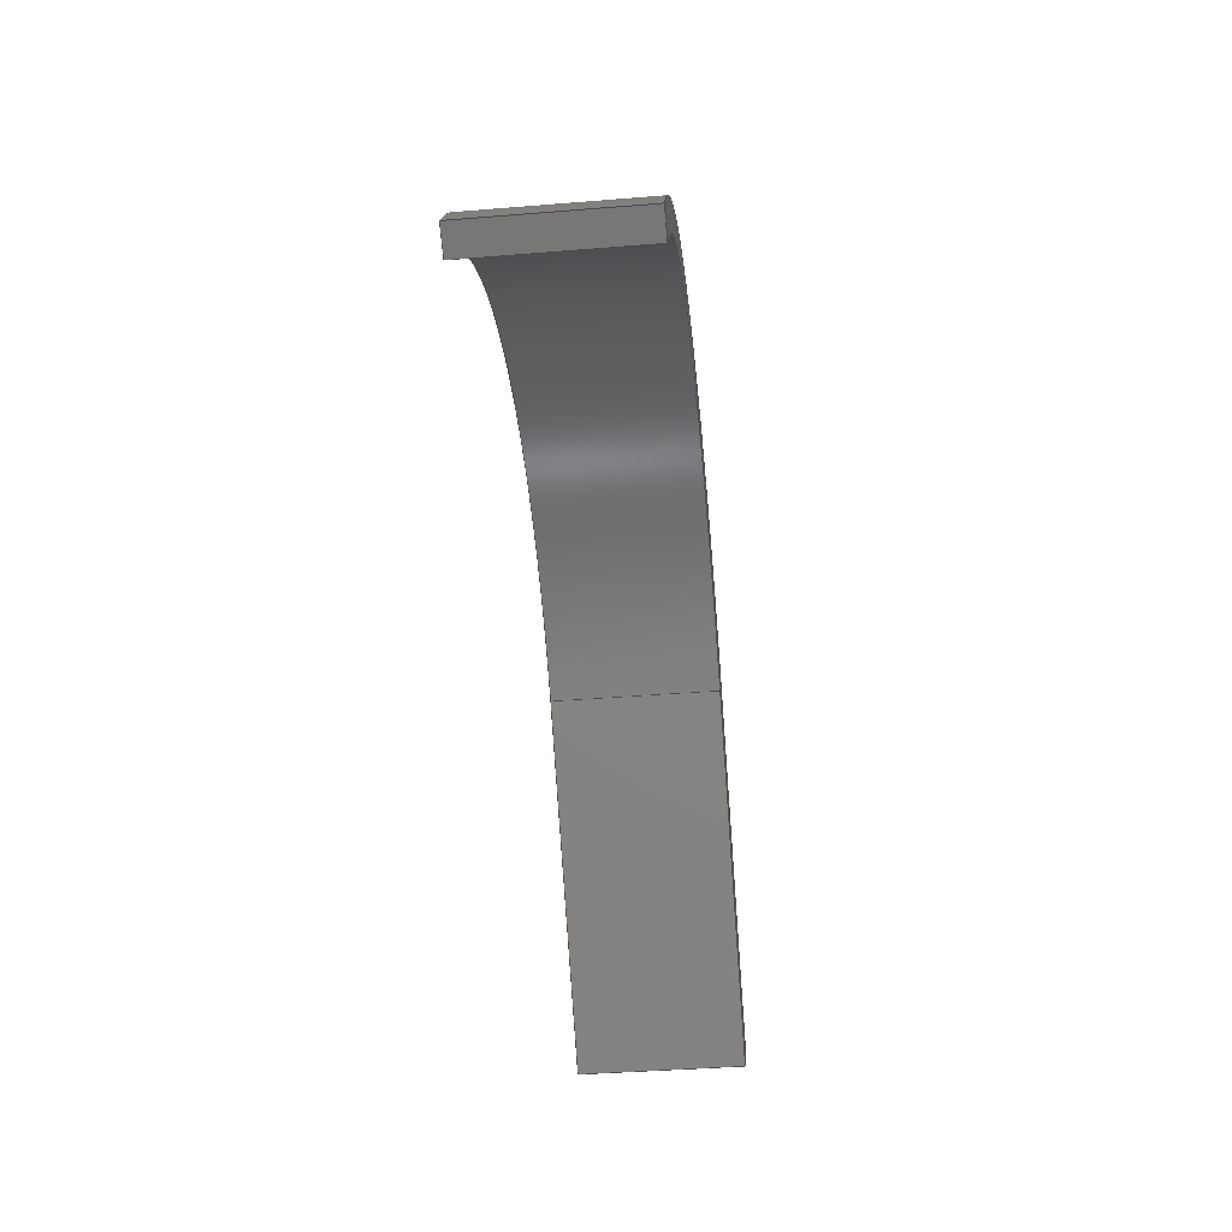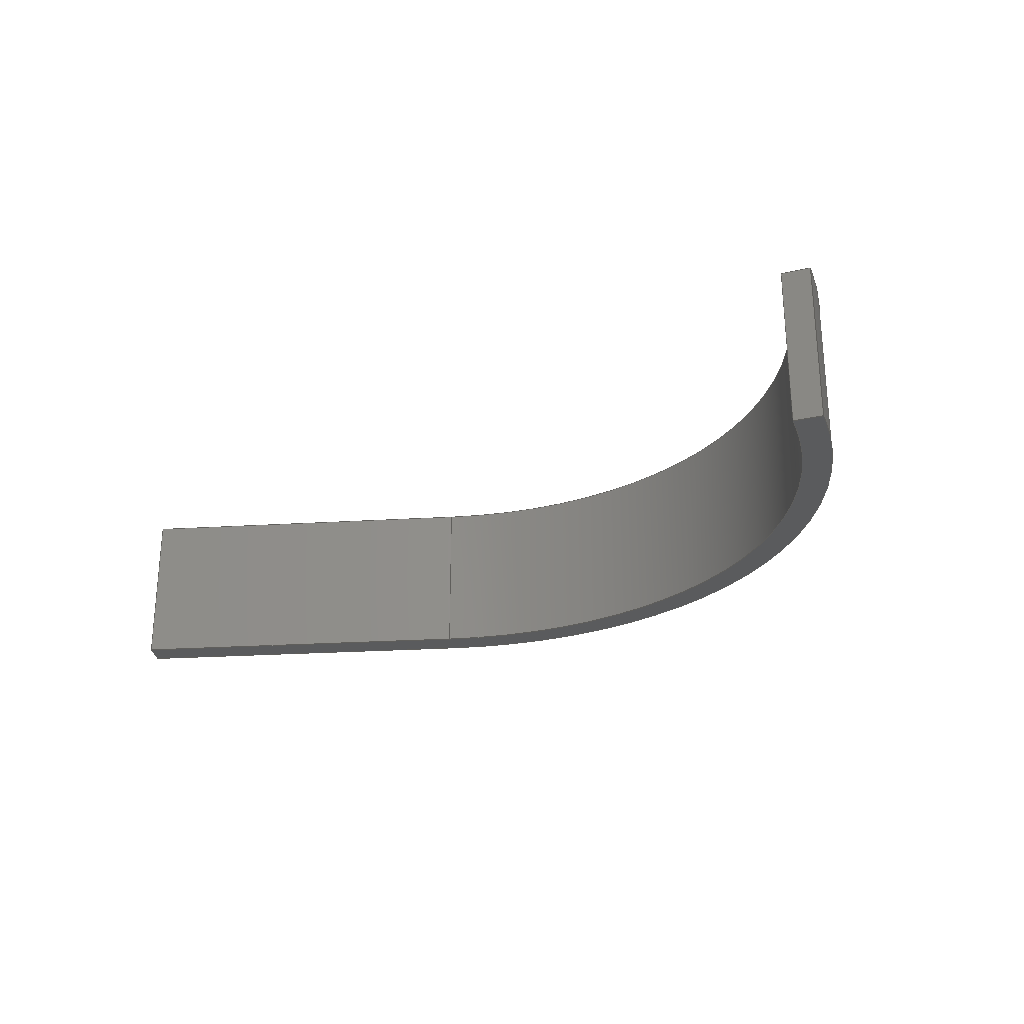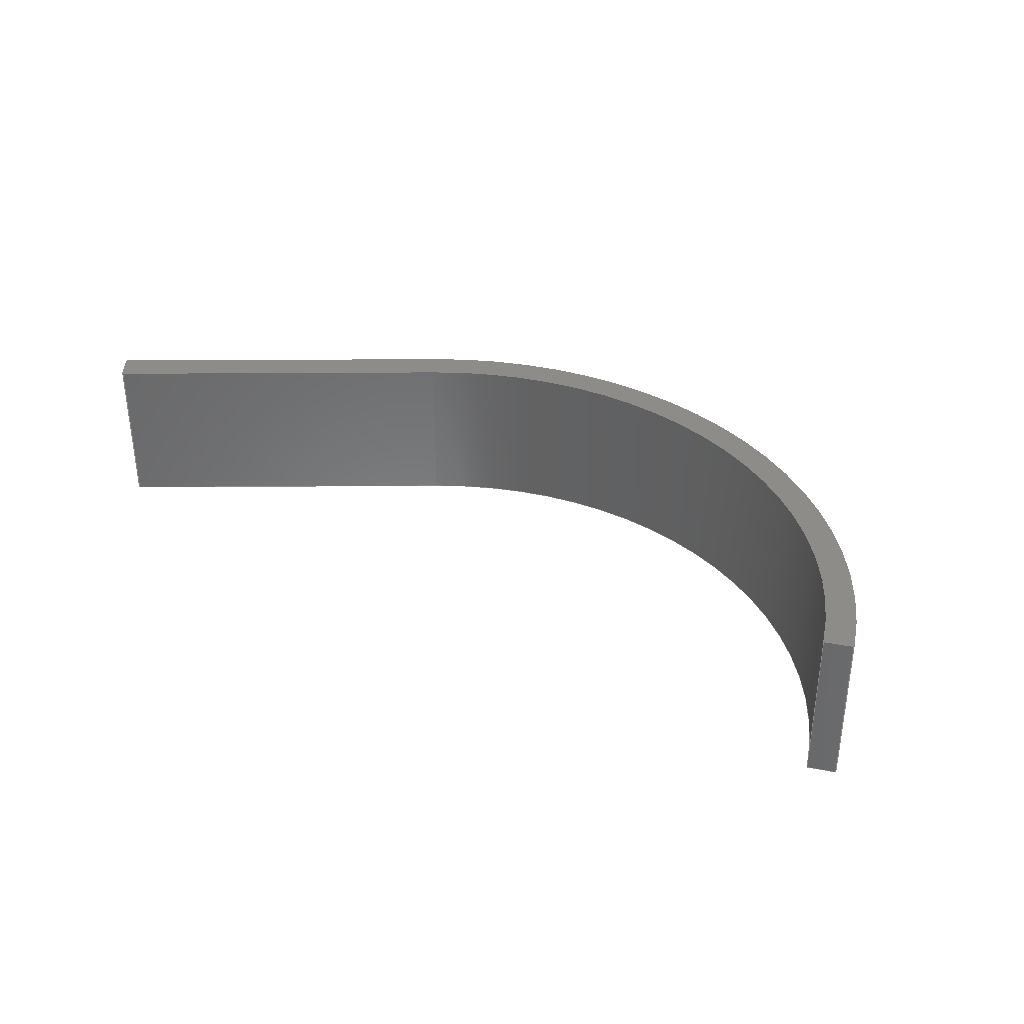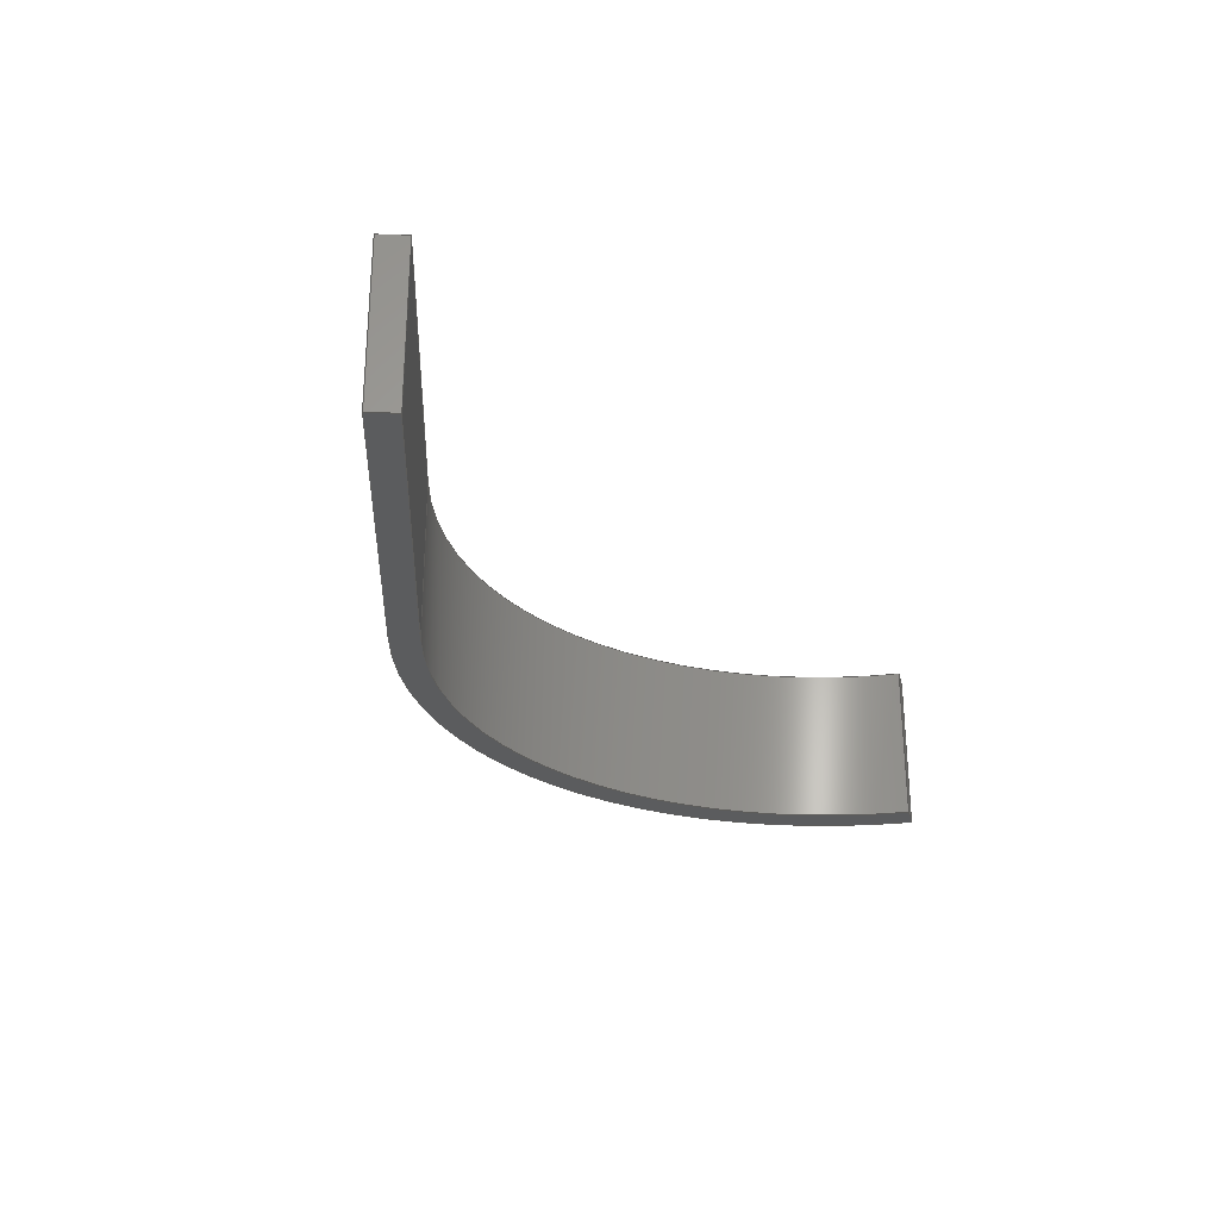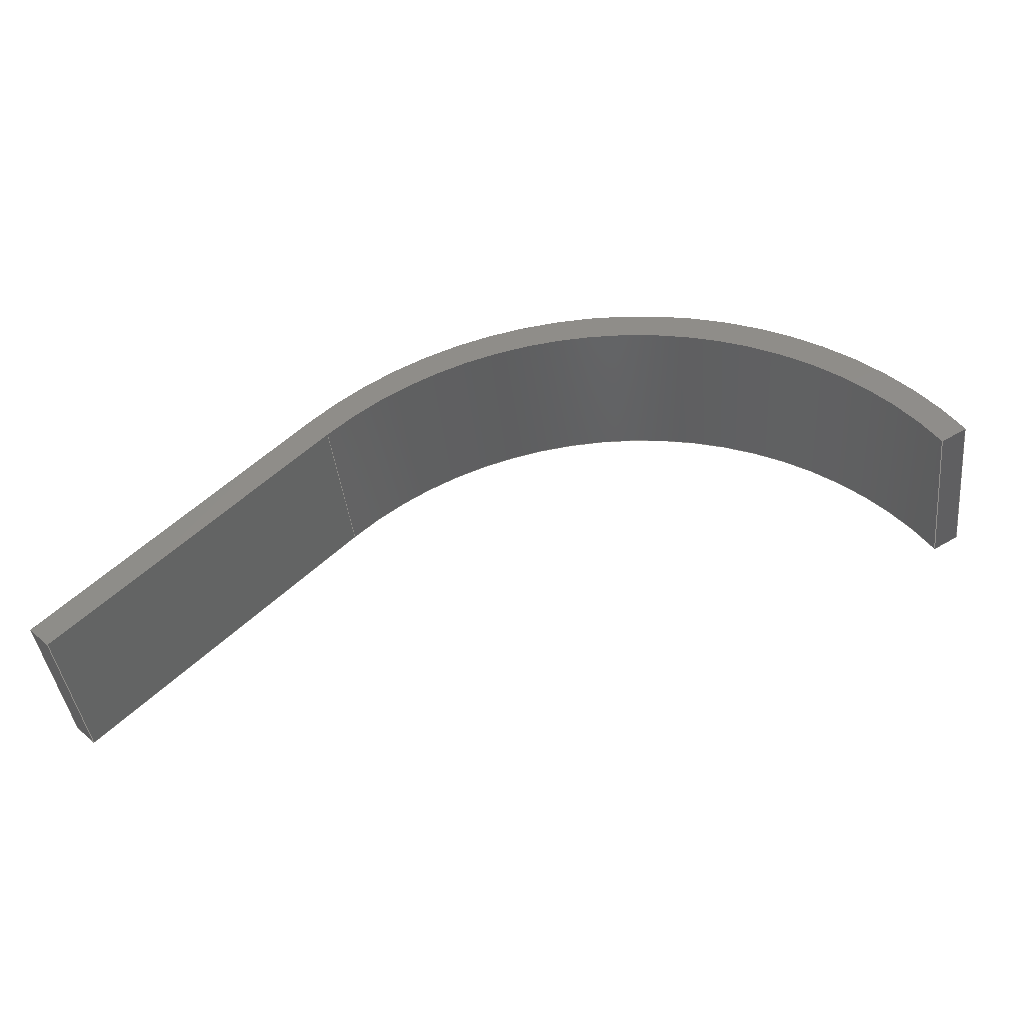
<metadata>
{"format":"step","ext":"step","renderer":"f3d","projection":"perspective","resolution":1024,"background":"white","views":[{"elev":-40.2,"azim":95.7,"up":"+Y"},{"elev":-26.2,"azim":50.5,"up":"+Z"},{"elev":35.4,"azim":44.5,"up":"+Z"},{"elev":-27.7,"azim":-47.4,"up":"+Z"},{"elev":-42.7,"azim":6.7,"up":"+Y"}]}
</metadata>
<code>
ISO-10303-21;
DATA;
#1=MECHANICAL_DESIGN_GEOMETRIC_PRESENTATION_REPRESENTATION('',(#4),#244);
#2=SHAPE_REPRESENTATION_RELATIONSHIP('SRR','None',#251,#3);
#3=ADVANCED_BREP_SHAPE_REPRESENTATION('',(#5),#243);
#4=STYLED_ITEM('',(#260),#5);
#5=MANIFOLD_SOLID_BREP('Body1',#136);
#6=CYLINDRICAL_SURFACE('',#153,4.9);
#7=CYLINDRICAL_SURFACE('',#158,5.25);
#8=FACE_OUTER_BOUND('',#16,.T.);
#9=FACE_OUTER_BOUND('',#17,.T.);
#10=FACE_OUTER_BOUND('',#18,.T.);
#11=FACE_OUTER_BOUND('',#19,.T.);
#12=FACE_OUTER_BOUND('',#20,.T.);
#13=FACE_OUTER_BOUND('',#21,.T.);
#14=FACE_OUTER_BOUND('',#22,.T.);
#15=FACE_OUTER_BOUND('',#23,.T.);
#16=EDGE_LOOP('',(#86,#87,#88,#89,#90,#91));
#17=EDGE_LOOP('',(#92,#93,#94,#95));
#18=EDGE_LOOP('',(#96,#97,#98,#99));
#19=EDGE_LOOP('',(#100,#101,#102,#103));
#20=EDGE_LOOP('',(#104,#105,#106,#107));
#21=EDGE_LOOP('',(#108,#109,#110,#111));
#22=EDGE_LOOP('',(#112,#113,#114,#115));
#23=EDGE_LOOP('',(#116,#117,#118,#119,#120,#121));
#24=CIRCLE('',#151,4.9);
#25=CIRCLE('',#152,5.25);
#26=CIRCLE('',#154,4.9);
#27=CIRCLE('',#159,5.25);
#28=LINE('',#206,#42);
#29=LINE('',#210,#43);
#30=LINE('',#212,#44);
#31=LINE('',#214,#45);
#32=LINE('',#218,#46);
#33=LINE('',#221,#47);
#34=LINE('',#224,#48);
#35=LINE('',#225,#49);
#36=LINE('',#228,#50);
#37=LINE('',#229,#51);
#38=LINE('',#232,#52);
#39=LINE('',#233,#53);
#40=LINE('',#237,#54);
#41=LINE('',#239,#55);
#42=VECTOR('',#166,1);
#43=VECTOR('',#169,1);
#44=VECTOR('',#170,1);
#45=VECTOR('',#171,1);
#46=VECTOR('',#176,1);
#47=VECTOR('',#179,1);
#48=VECTOR('',#182,1);
#49=VECTOR('',#183,1);
#50=VECTOR('',#186,1);
#51=VECTOR('',#187,1);
#52=VECTOR('',#190,1);
#53=VECTOR('',#191,1);
#54=VECTOR('',#196,1);
#55=VECTOR('',#199,1);
#56=VERTEX_POINT('',#204);
#57=VERTEX_POINT('',#205);
#58=VERTEX_POINT('',#207);
#59=VERTEX_POINT('',#209);
#60=VERTEX_POINT('',#211);
#61=VERTEX_POINT('',#213);
#62=VERTEX_POINT('',#217);
#63=VERTEX_POINT('',#219);
#64=VERTEX_POINT('',#223);
#65=VERTEX_POINT('',#227);
#66=VERTEX_POINT('',#231);
#67=VERTEX_POINT('',#235);
#68=EDGE_CURVE('',#56,#57,#28,.T.);
#69=EDGE_CURVE('',#57,#58,#24,.T.);
#70=EDGE_CURVE('',#58,#59,#29,.T.);
#71=EDGE_CURVE('',#59,#60,#30,.T.);
#72=EDGE_CURVE('',#60,#61,#31,.T.);
#73=EDGE_CURVE('',#61,#56,#25,.T.);
#74=EDGE_CURVE('',#62,#57,#32,.T.);
#75=EDGE_CURVE('',#63,#62,#26,.T.);
#76=EDGE_CURVE('',#58,#63,#33,.T.);
#77=EDGE_CURVE('',#64,#63,#34,.T.);
#78=EDGE_CURVE('',#59,#64,#35,.T.);
#79=EDGE_CURVE('',#65,#64,#36,.T.);
#80=EDGE_CURVE('',#60,#65,#37,.T.);
#81=EDGE_CURVE('',#66,#65,#38,.T.);
#82=EDGE_CURVE('',#61,#66,#39,.T.);
#83=EDGE_CURVE('',#67,#66,#27,.T.);
#84=EDGE_CURVE('',#56,#67,#40,.T.);
#85=EDGE_CURVE('',#62,#67,#41,.T.);
#86=ORIENTED_EDGE('',*,*,#68,.T.);
#87=ORIENTED_EDGE('',*,*,#69,.T.);
#88=ORIENTED_EDGE('',*,*,#70,.T.);
#89=ORIENTED_EDGE('',*,*,#71,.T.);
#90=ORIENTED_EDGE('',*,*,#72,.T.);
#91=ORIENTED_EDGE('',*,*,#73,.T.);
#92=ORIENTED_EDGE('',*,*,#74,.F.);
#93=ORIENTED_EDGE('',*,*,#75,.F.);
#94=ORIENTED_EDGE('',*,*,#76,.F.);
#95=ORIENTED_EDGE('',*,*,#69,.F.);
#96=ORIENTED_EDGE('',*,*,#76,.T.);
#97=ORIENTED_EDGE('',*,*,#77,.F.);
#98=ORIENTED_EDGE('',*,*,#78,.F.);
#99=ORIENTED_EDGE('',*,*,#70,.F.);
#100=ORIENTED_EDGE('',*,*,#78,.T.);
#101=ORIENTED_EDGE('',*,*,#79,.F.);
#102=ORIENTED_EDGE('',*,*,#80,.F.);
#103=ORIENTED_EDGE('',*,*,#71,.F.);
#104=ORIENTED_EDGE('',*,*,#80,.T.);
#105=ORIENTED_EDGE('',*,*,#81,.F.);
#106=ORIENTED_EDGE('',*,*,#82,.F.);
#107=ORIENTED_EDGE('',*,*,#72,.F.);
#108=ORIENTED_EDGE('',*,*,#82,.T.);
#109=ORIENTED_EDGE('',*,*,#83,.F.);
#110=ORIENTED_EDGE('',*,*,#84,.F.);
#111=ORIENTED_EDGE('',*,*,#73,.F.);
#112=ORIENTED_EDGE('',*,*,#84,.T.);
#113=ORIENTED_EDGE('',*,*,#85,.F.);
#114=ORIENTED_EDGE('',*,*,#74,.T.);
#115=ORIENTED_EDGE('',*,*,#68,.F.);
#116=ORIENTED_EDGE('',*,*,#85,.T.);
#117=ORIENTED_EDGE('',*,*,#83,.T.);
#118=ORIENTED_EDGE('',*,*,#81,.T.);
#119=ORIENTED_EDGE('',*,*,#79,.T.);
#120=ORIENTED_EDGE('',*,*,#77,.T.);
#121=ORIENTED_EDGE('',*,*,#75,.T.);
#122=PLANE('',#150);
#123=PLANE('',#155);
#124=PLANE('',#156);
#125=PLANE('',#157);
#126=PLANE('',#160);
#127=PLANE('',#161);
#128=ADVANCED_FACE('',(#8),#122,.F.);
#129=ADVANCED_FACE('',(#9),#6,.F.);
#130=ADVANCED_FACE('',(#10),#123,.T.);
#131=ADVANCED_FACE('',(#11),#124,.T.);
#132=ADVANCED_FACE('',(#12),#125,.T.);
#133=ADVANCED_FACE('',(#13),#7,.T.);
#134=ADVANCED_FACE('',(#14),#126,.T.);
#135=ADVANCED_FACE('',(#15),#127,.T.);
#136=CLOSED_SHELL('',(#128,#129,#130,#131,#132,#133,#134,#135));
#137=DERIVED_UNIT_ELEMENT(#139,1);
#138=DERIVED_UNIT_ELEMENT(#246,3);
#139=(
MASS_UNIT()
NAMED_UNIT(*)
SI_UNIT(.KILO.,.GRAM.)
);
#140=DERIVED_UNIT((#137,#138));
#141=MEASURE_REPRESENTATION_ITEM('density measure',
POSITIVE_RATIO_MEASURE(8000),#140);
#142=PROPERTY_DEFINITION_REPRESENTATION(#147,#144);
#143=PROPERTY_DEFINITION_REPRESENTATION(#148,#145);
#144=REPRESENTATION('material name',(#146),#243);
#145=REPRESENTATION('density',(#141),#243);
#146=DESCRIPTIVE_REPRESENTATION_ITEM('Stainless Steel',
'Stainless Steel');
#147=PROPERTY_DEFINITION('material property','material name',#253);
#148=PROPERTY_DEFINITION('material property','density of part',#253);
#149=AXIS2_PLACEMENT_3D('placement',#202,#162,#163);
#150=AXIS2_PLACEMENT_3D('',#203,#164,#165);
#151=AXIS2_PLACEMENT_3D('',#208,#167,#168);
#152=AXIS2_PLACEMENT_3D('',#215,#172,#173);
#153=AXIS2_PLACEMENT_3D('',#216,#174,#175);
#154=AXIS2_PLACEMENT_3D('',#220,#177,#178);
#155=AXIS2_PLACEMENT_3D('',#222,#180,#181);
#156=AXIS2_PLACEMENT_3D('',#226,#184,#185);
#157=AXIS2_PLACEMENT_3D('',#230,#188,#189);
#158=AXIS2_PLACEMENT_3D('',#234,#192,#193);
#159=AXIS2_PLACEMENT_3D('',#236,#194,#195);
#160=AXIS2_PLACEMENT_3D('',#238,#197,#198);
#161=AXIS2_PLACEMENT_3D('',#240,#200,#201);
#162=DIRECTION('axis',(0,0,1));
#163=DIRECTION('refdir',(1,0,0));
#164=DIRECTION('center_axis',(0,0,1));
#165=DIRECTION('ref_axis',(1,0,0));
#166=DIRECTION('',(-0.866,-0.5,0));
#167=DIRECTION('center_axis',(0,0,1));
#168=DIRECTION('ref_axis',(0.866,0.5,0));
#169=DIRECTION('',(-0.7071,-0.7071,0));
#170=DIRECTION('',(-0.7071,0.7071,0));
#171=DIRECTION('',(0.7071,0.7071,0));
#172=DIRECTION('center_axis',(0,0,-1));
#173=DIRECTION('ref_axis',(0.866,0.5,0));
#174=DIRECTION('center_axis',(0,0,1));
#175=DIRECTION('ref_axis',(0.866,0.5,0));
#176=DIRECTION('',(0,0,-1));
#177=DIRECTION('center_axis',(0,0,-1));
#178=DIRECTION('ref_axis',(0.866,0.5,0));
#179=DIRECTION('',(0,0,1));
#180=DIRECTION('center_axis',(0.7071,-0.7071,0));
#181=DIRECTION('ref_axis',(0.7071,0.7071,0));
#182=DIRECTION('',(0.7071,0.7071,0));
#183=DIRECTION('',(0,0,1));
#184=DIRECTION('center_axis',(-0.7071,-0.7071,0));
#185=DIRECTION('ref_axis',(0.7071,-0.7071,0));
#186=DIRECTION('',(0.7071,-0.7071,0));
#187=DIRECTION('',(0,0,1));
#188=DIRECTION('center_axis',(-0.7071,0.7071,0));
#189=DIRECTION('ref_axis',(-0.7071,-0.7071,0));
#190=DIRECTION('',(-0.7071,-0.7071,0));
#191=DIRECTION('',(0,0,1));
#192=DIRECTION('center_axis',(0,0,1));
#193=DIRECTION('ref_axis',(0.866,0.5,0));
#194=DIRECTION('center_axis',(0,0,1));
#195=DIRECTION('ref_axis',(0.866,0.5,0));
#196=DIRECTION('',(0,0,1));
#197=DIRECTION('center_axis',(0.5,-0.866,0));
#198=DIRECTION('ref_axis',(0.866,0.5,0));
#199=DIRECTION('',(0.866,0.5,0));
#200=DIRECTION('center_axis',(0,0,1));
#201=DIRECTION('ref_axis',(1,0,0));
#202=CARTESIAN_POINT('',(0,0,0));
#203=CARTESIAN_POINT('Origin',(-1.174,2.766,-1));
#204=CARTESIAN_POINT('',(4.547,2.625,-1));
#205=CARTESIAN_POINT('',(4.244,2.45,-1));
#206=CARTESIAN_POINT('',(4.244,2.45,-1));
#207=CARTESIAN_POINT('',(-3.465,3.465,-1));
#208=CARTESIAN_POINT('Origin',(0,0,-1));
#209=CARTESIAN_POINT('',(-6.647,0.2828,-1));
#210=CARTESIAN_POINT('',(-3.465,3.465,-1));
#211=CARTESIAN_POINT('',(-6.894,0.5303,-1));
#212=CARTESIAN_POINT('',(-6.647,0.2828,-1));
#213=CARTESIAN_POINT('',(-3.712,3.712,-1));
#214=CARTESIAN_POINT('',(-6.894,0.5303,-1));
#215=CARTESIAN_POINT('Origin',(0,0,-1));
#216=CARTESIAN_POINT('Origin',(0,0,0));
#217=CARTESIAN_POINT('',(4.244,2.45,1));
#218=CARTESIAN_POINT('',(4.244,2.45,0));
#219=CARTESIAN_POINT('',(-3.465,3.465,1));
#220=CARTESIAN_POINT('Origin',(0,0,1));
#221=CARTESIAN_POINT('',(-3.465,3.465,0));
#222=CARTESIAN_POINT('Origin',(-6.647,0.2828,0));
#223=CARTESIAN_POINT('',(-6.647,0.2828,1));
#224=CARTESIAN_POINT('',(-3.465,3.465,1));
#225=CARTESIAN_POINT('',(-6.647,0.2828,0));
#226=CARTESIAN_POINT('Origin',(-6.894,0.5303,0));
#227=CARTESIAN_POINT('',(-6.894,0.5303,1));
#228=CARTESIAN_POINT('',(-6.647,0.2828,1));
#229=CARTESIAN_POINT('',(-6.894,0.5303,0));
#230=CARTESIAN_POINT('Origin',(-3.712,3.712,0));
#231=CARTESIAN_POINT('',(-3.712,3.712,1));
#232=CARTESIAN_POINT('',(-6.894,0.5303,1));
#233=CARTESIAN_POINT('',(-3.712,3.712,0));
#234=CARTESIAN_POINT('Origin',(0,0,0));
#235=CARTESIAN_POINT('',(4.547,2.625,1));
#236=CARTESIAN_POINT('Origin',(0,0,1));
#237=CARTESIAN_POINT('',(4.547,2.625,0));
#238=CARTESIAN_POINT('Origin',(4.244,2.45,0));
#239=CARTESIAN_POINT('',(4.244,2.45,1));
#240=CARTESIAN_POINT('Origin',(-1.174,2.766,1));
#241=UNCERTAINTY_MEASURE_WITH_UNIT(LENGTH_MEASURE(0.001),#245,
'DISTANCE_ACCURACY_VALUE',
'Maximum model space distance between geometric entities at asserted c
onnectivities');
#242=UNCERTAINTY_MEASURE_WITH_UNIT(LENGTH_MEASURE(0.001),#245,
'DISTANCE_ACCURACY_VALUE',
'Maximum model space distance between geometric entities at asserted c
onnectivities');
#243=(
GEOMETRIC_REPRESENTATION_CONTEXT(3)
GLOBAL_UNCERTAINTY_ASSIGNED_CONTEXT((#241))
GLOBAL_UNIT_ASSIGNED_CONTEXT((#245,#247,#248))
REPRESENTATION_CONTEXT('','3D')
);
#244=(
GEOMETRIC_REPRESENTATION_CONTEXT(3)
GLOBAL_UNCERTAINTY_ASSIGNED_CONTEXT((#242))
GLOBAL_UNIT_ASSIGNED_CONTEXT((#245,#247,#248))
REPRESENTATION_CONTEXT('','3D')
);
#245=(
LENGTH_UNIT()
NAMED_UNIT(*)
SI_UNIT(.CENTI.,.METRE.)
);
#246=(
LENGTH_UNIT()
NAMED_UNIT(*)
SI_UNIT($,.METRE.)
);
#247=(
NAMED_UNIT(*)
PLANE_ANGLE_UNIT()
SI_UNIT($,.RADIAN.)
);
#248=(
NAMED_UNIT(*)
SI_UNIT($,.STERADIAN.)
SOLID_ANGLE_UNIT()
);
#249=SHAPE_DEFINITION_REPRESENTATION(#250,#251);
#250=PRODUCT_DEFINITION_SHAPE('',$,#253);
#251=SHAPE_REPRESENTATION('',(#149),#243);
#252=PRODUCT_DEFINITION_CONTEXT('part definition',#257,'design');
#253=PRODUCT_DEFINITION('Back Wheel Brake','Back Wheel Brake',#254,#252);
#254=PRODUCT_DEFINITION_FORMATION('',$,#259);
#255=PRODUCT_RELATED_PRODUCT_CATEGORY('Back Wheel Brake',
'Back Wheel Brake',(#259));
#256=APPLICATION_PROTOCOL_DEFINITION('international standard',
'automotive_design',2009,#257);
#257=APPLICATION_CONTEXT(
'Core Data for Automotive Mechanical Design Process');
#258=PRODUCT_CONTEXT('part definition',#257,'mechanical');
#259=PRODUCT('Back Wheel Brake','Back Wheel Brake',$,(#258));
#260=PRESENTATION_STYLE_ASSIGNMENT((#261));
#261=SURFACE_STYLE_USAGE(.BOTH.,#262);
#262=SURFACE_SIDE_STYLE('',(#263));
#263=SURFACE_STYLE_FILL_AREA(#264);
#264=FILL_AREA_STYLE('Stainless Steel - Satin',(#265));
#265=FILL_AREA_STYLE_COLOUR('Stainless Steel - Satin',#266);
#266=COLOUR_RGB('Stainless Steel - Satin',0.7961,0.7961,
0.7961);
ENDSEC;
END-ISO-10303-21;

</code>
